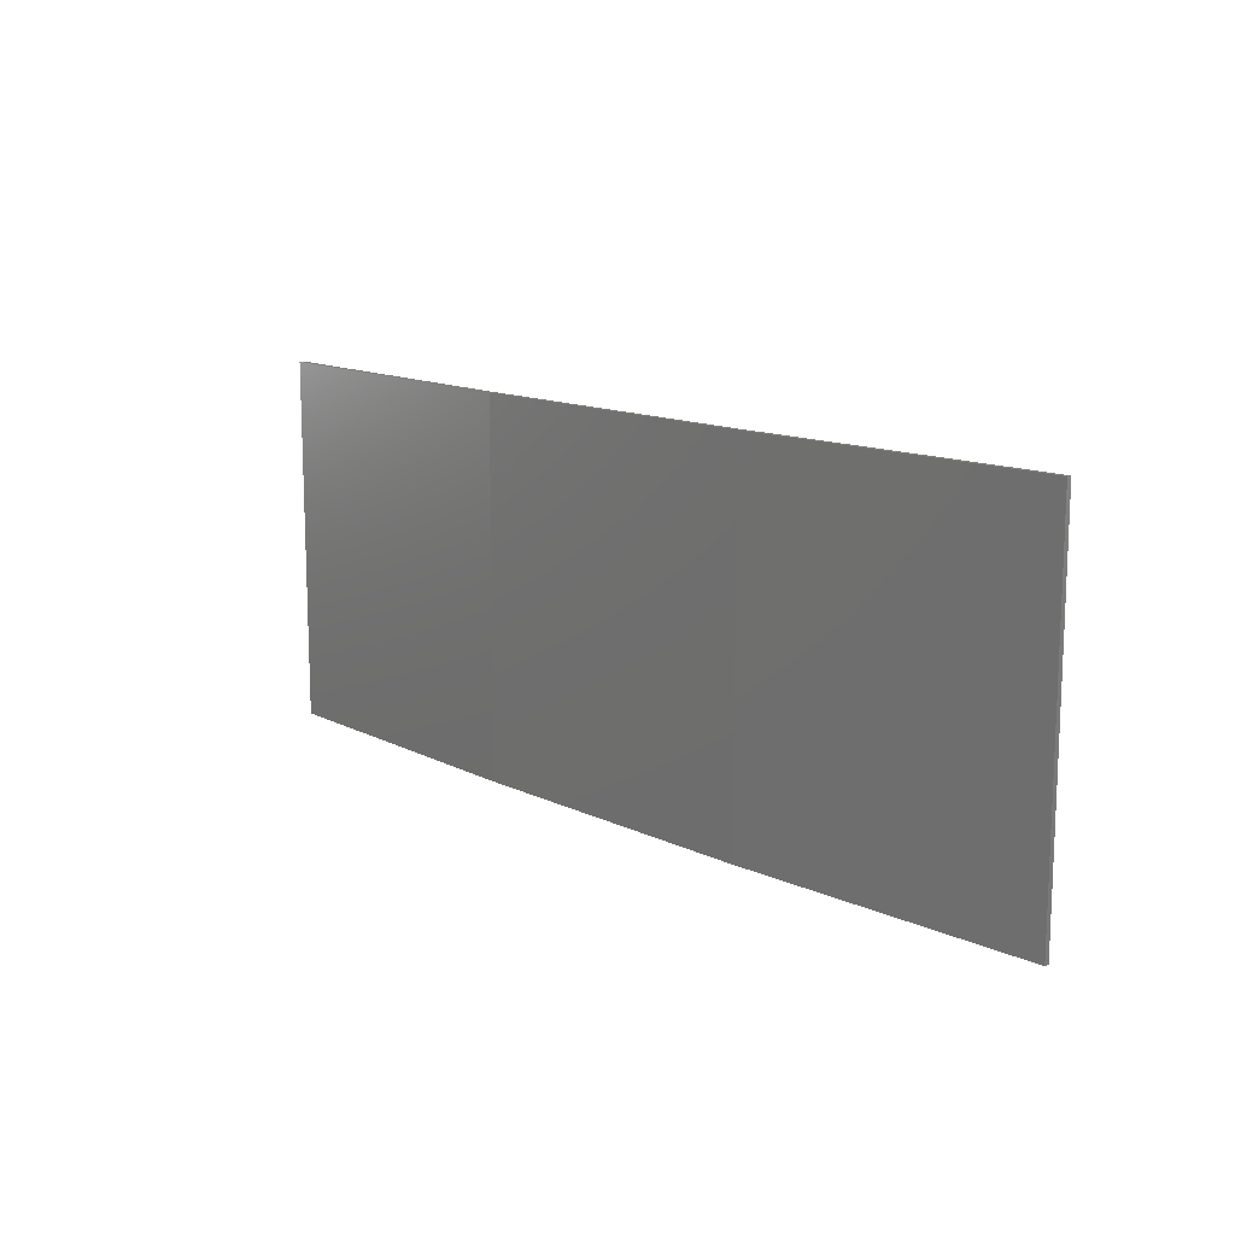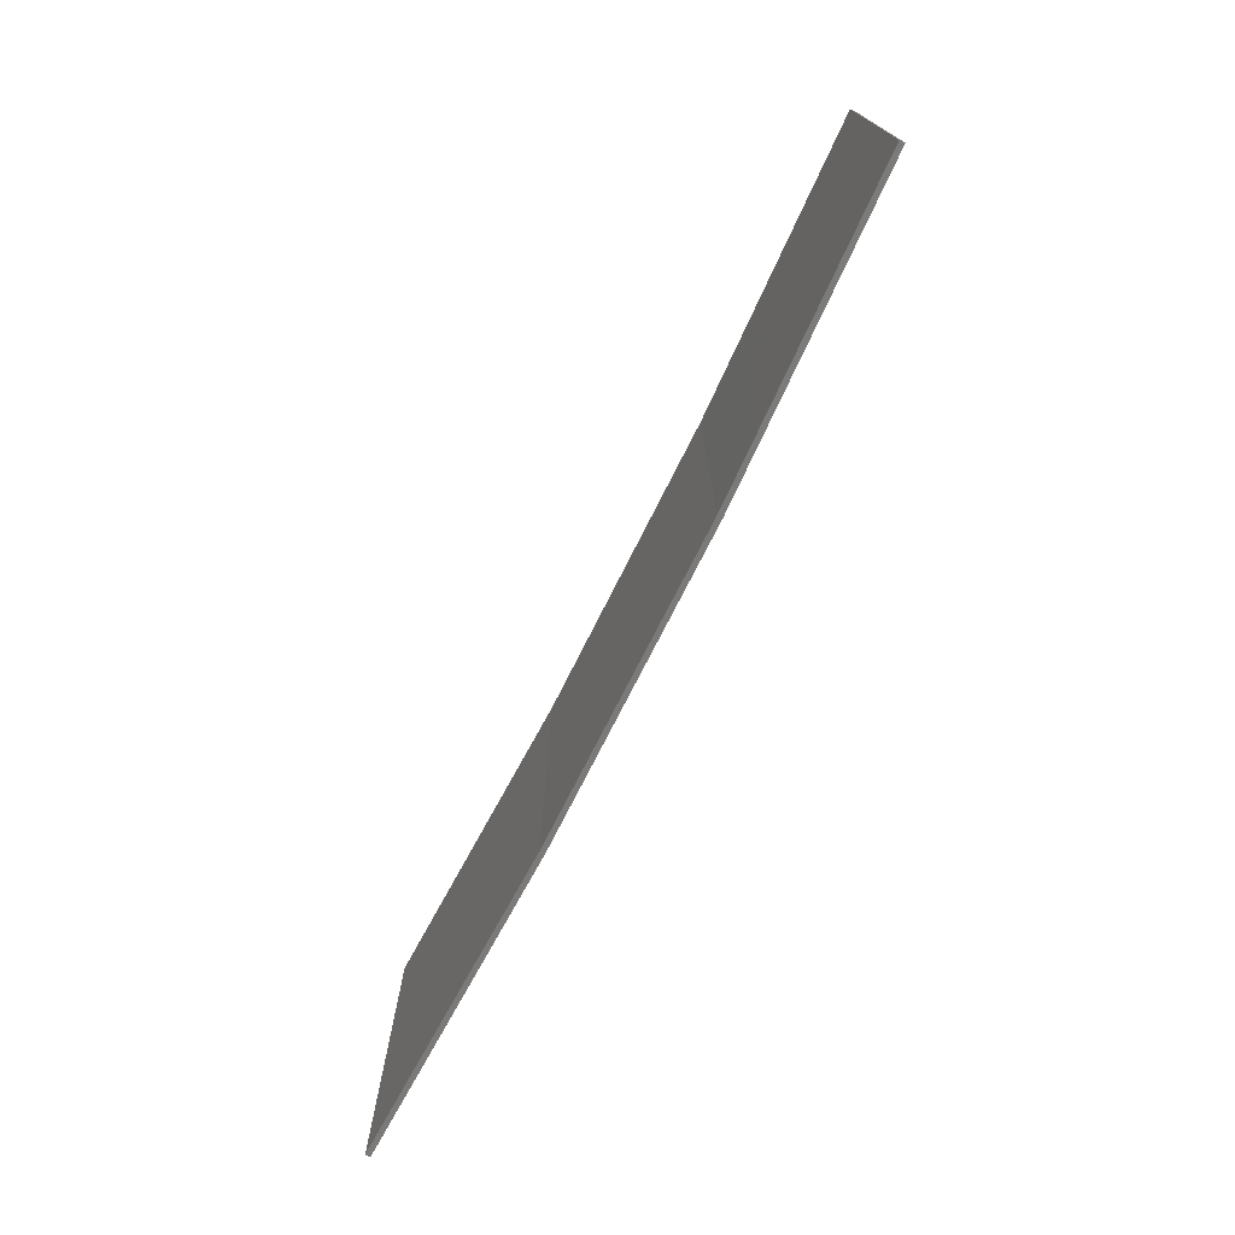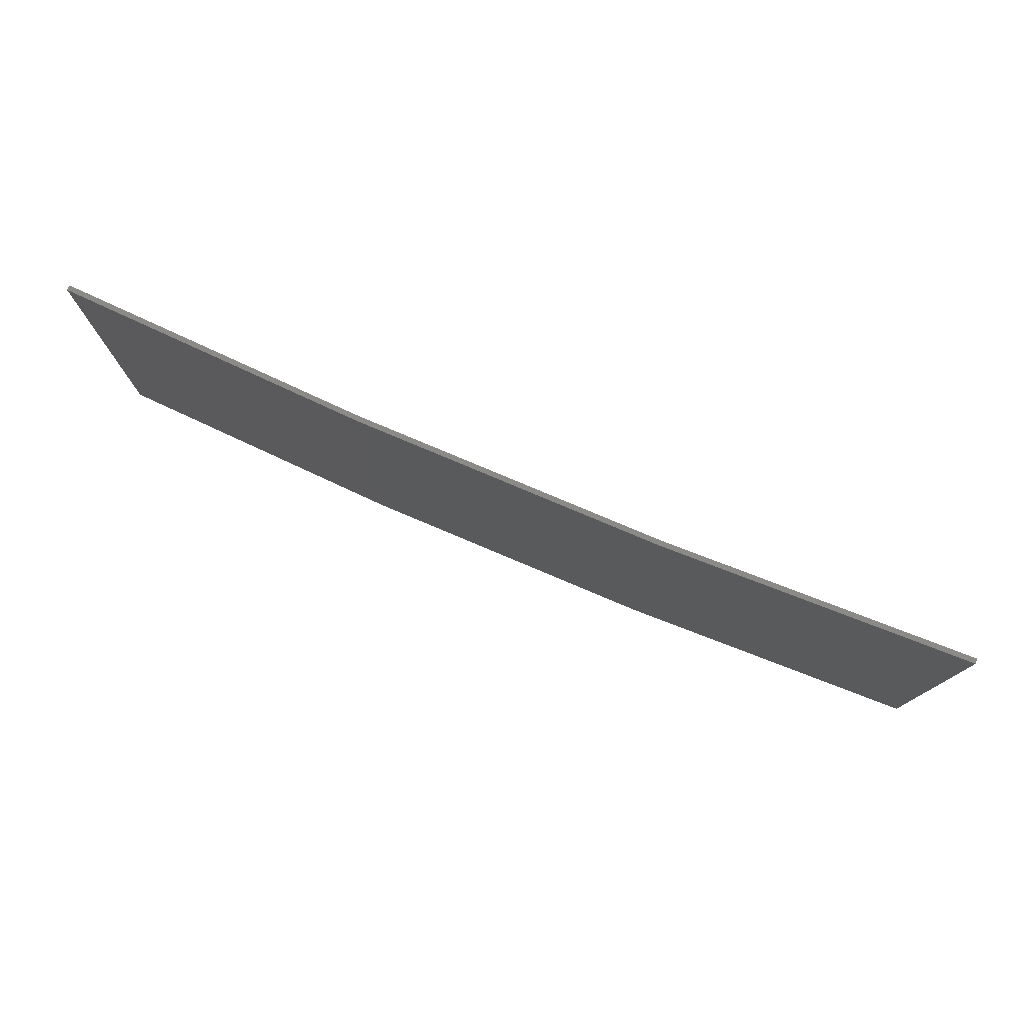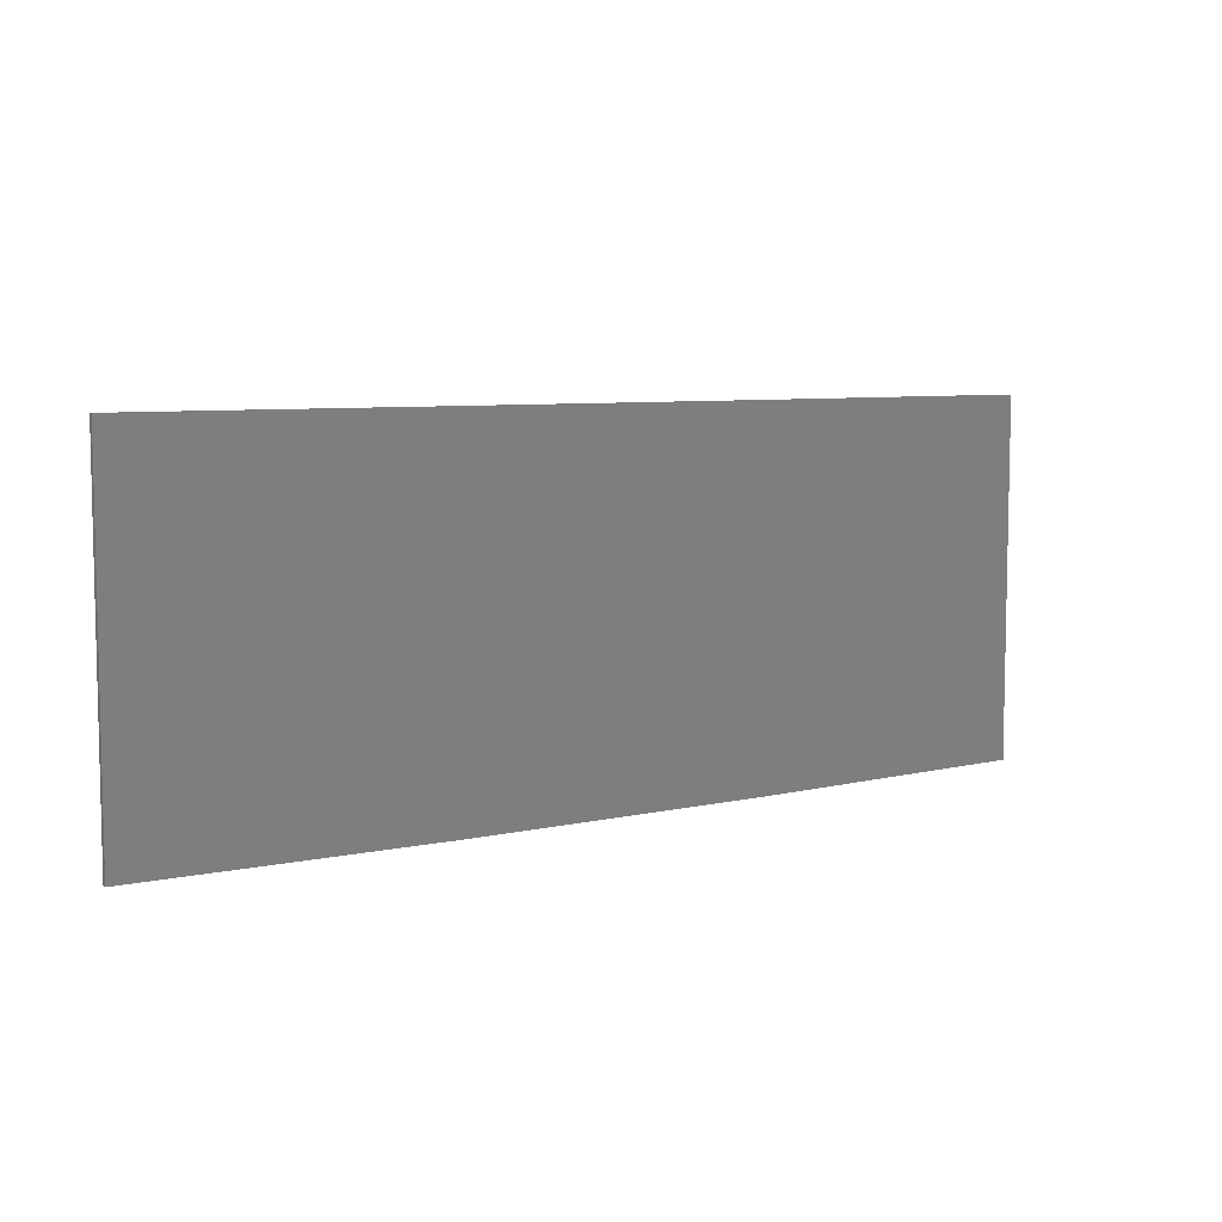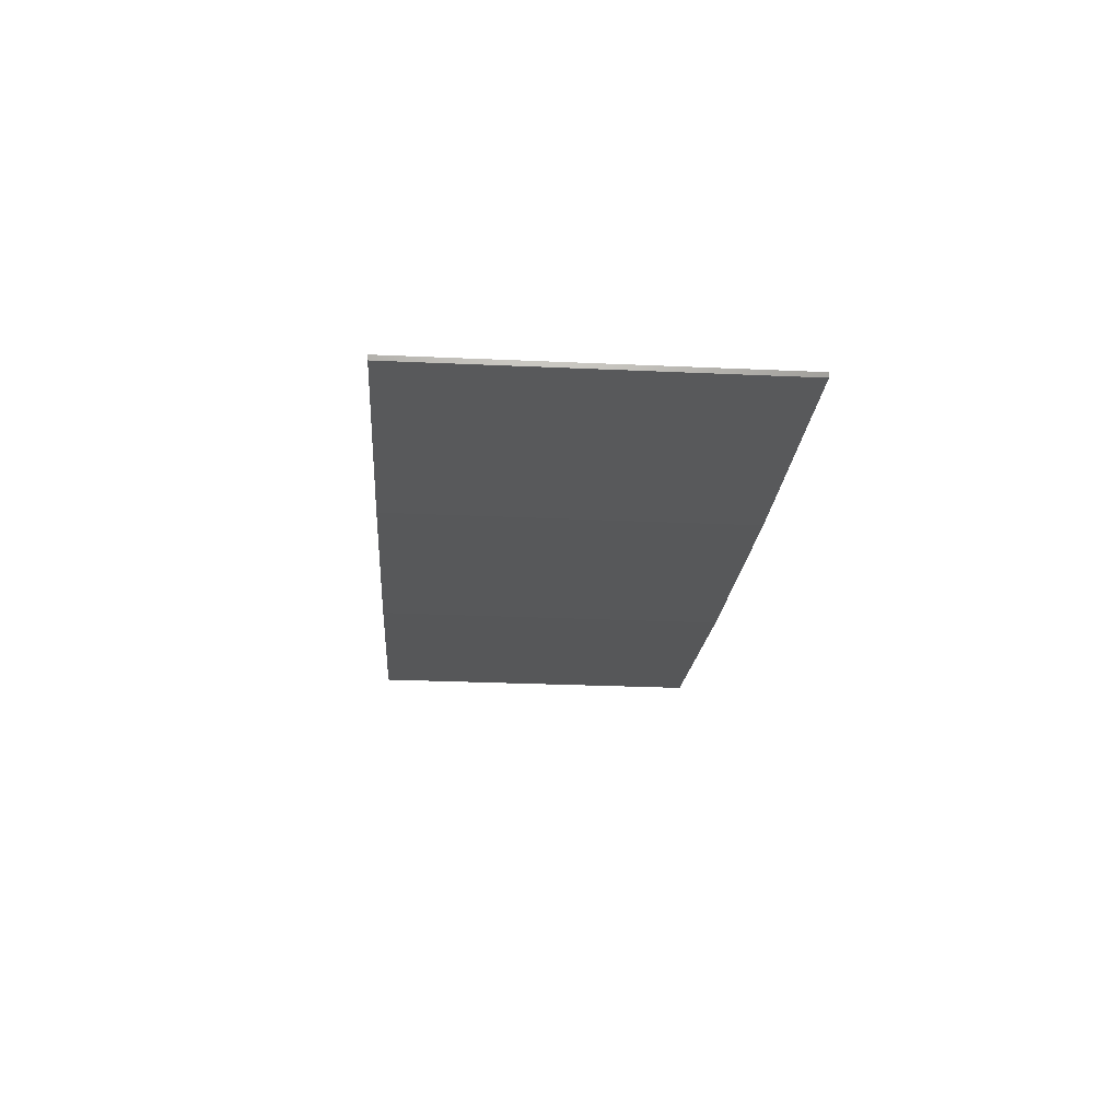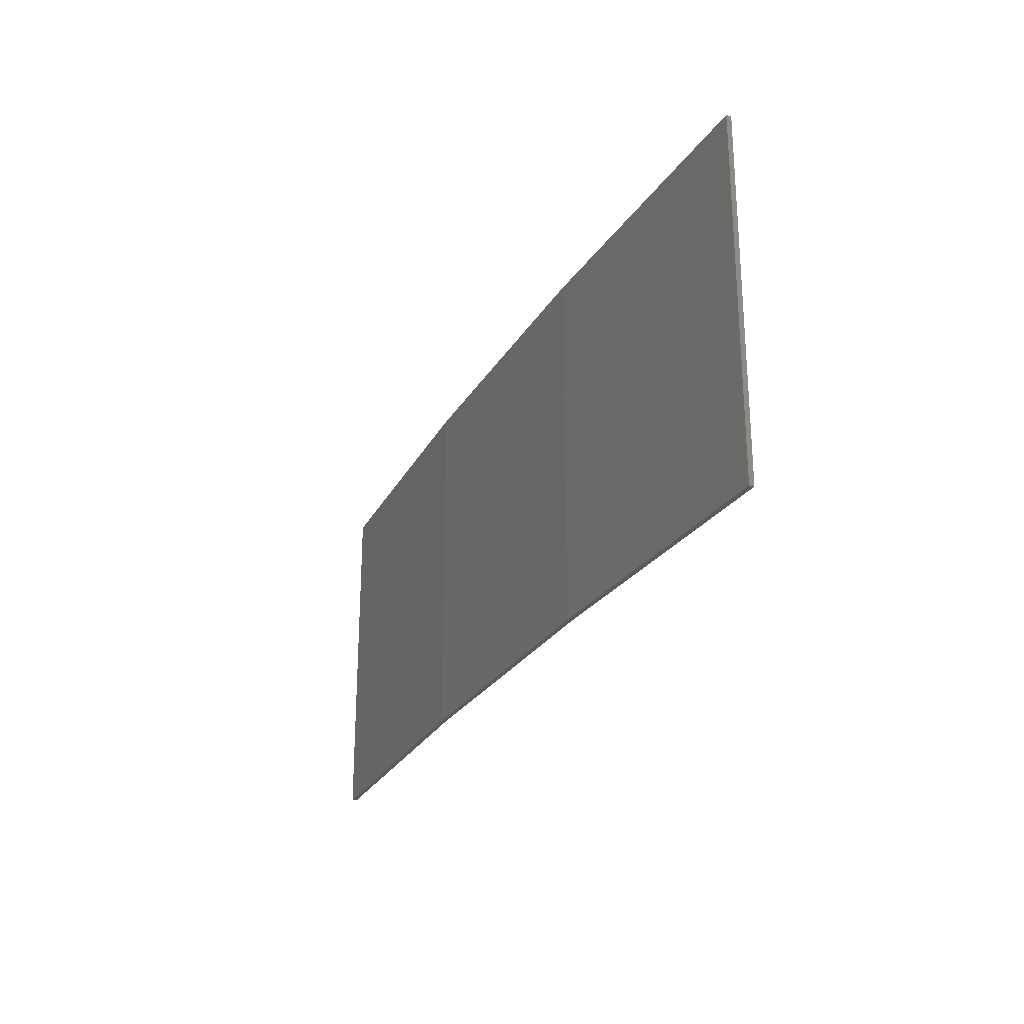
<metadata>
{"format":"stl","ext":"stl","renderer":"f3d","projection":"perspective","resolution":1024,"background":"white","views":[{"elev":13.1,"azim":38.8,"up":"+Z"},{"elev":-73.7,"azim":-125.5,"up":"+Z"},{"elev":77.4,"azim":14.1,"up":"+Z"},{"elev":7.1,"azim":-42.3,"up":"+Z"},{"elev":-27.9,"azim":86.1,"up":"+Y"},{"elev":-25.6,"azim":57.1,"up":"+Z"}]}
</metadata>
<code>
# stl→obj: 16 verts, 28 faces
v -12.95 -3.449 205.4
v -9.907 -3.818 205.4
v -9.907 -3.818 208.9
v -12.95 -3.449 208.9
v -15.98 -2.977 205.4
v -15.98 -2.977 208.9
v -18.99 -2.402 205.4
v -18.99 -2.402 208.9
v -18.98 -2.353 208.9
v -18.98 -2.353 205.4
v -9.902 -3.768 208.9
v -12.94 -3.399 205.4
v -12.94 -3.399 208.9
v -9.902 -3.768 205.4
v -15.97 -2.927 205.4
v -15.97 -2.927 208.9
f 1 2 3
f 1 3 4
f 5 4 6
f 5 1 4
f 7 6 8
f 7 5 6
f 7 9 10
f 8 9 7
f 11 12 13
f 14 12 11
f 13 15 16
f 12 15 13
f 16 10 9
f 15 10 16
f 14 3 2
f 11 3 14
f 6 16 9
f 6 9 8
f 4 13 16
f 4 16 6
f 3 11 13
f 3 13 4
f 15 5 10
f 10 5 7
f 12 1 15
f 15 1 5
f 14 2 12
f 12 2 1

</code>
